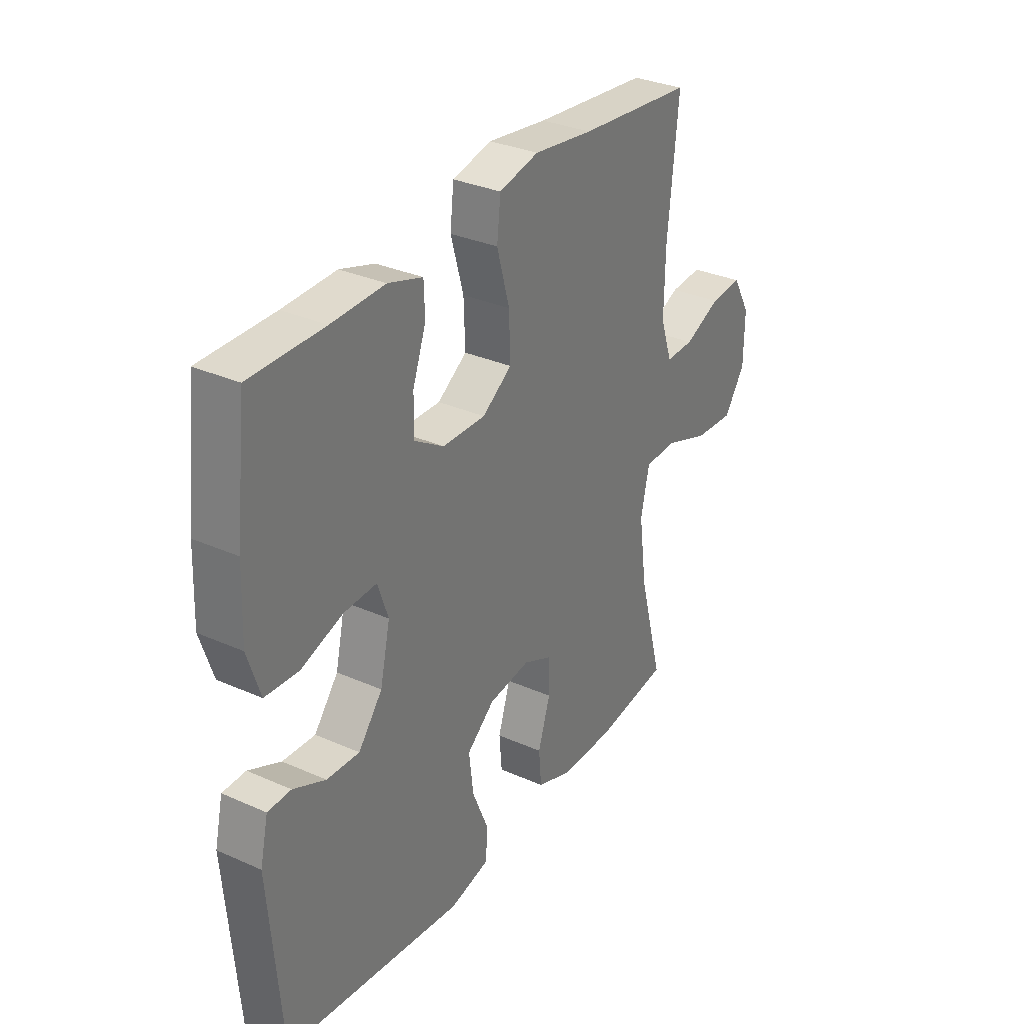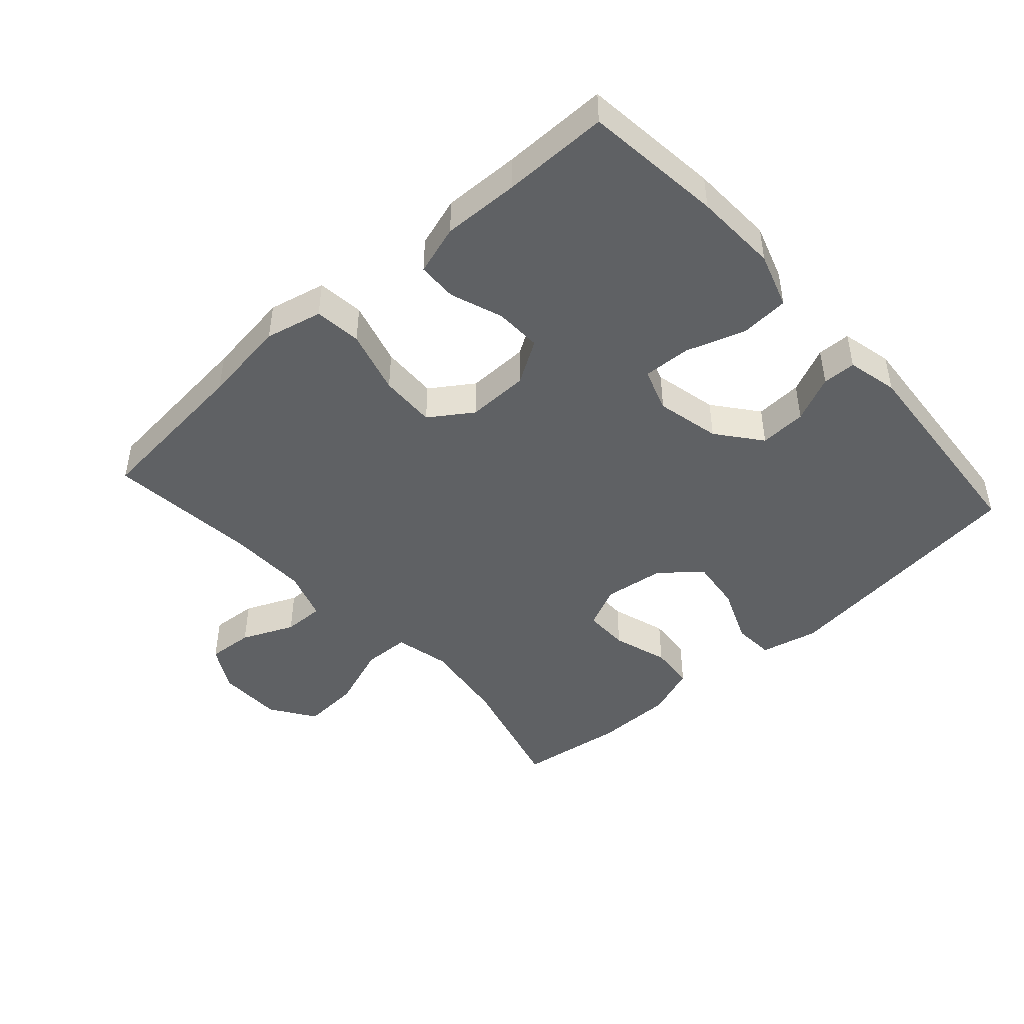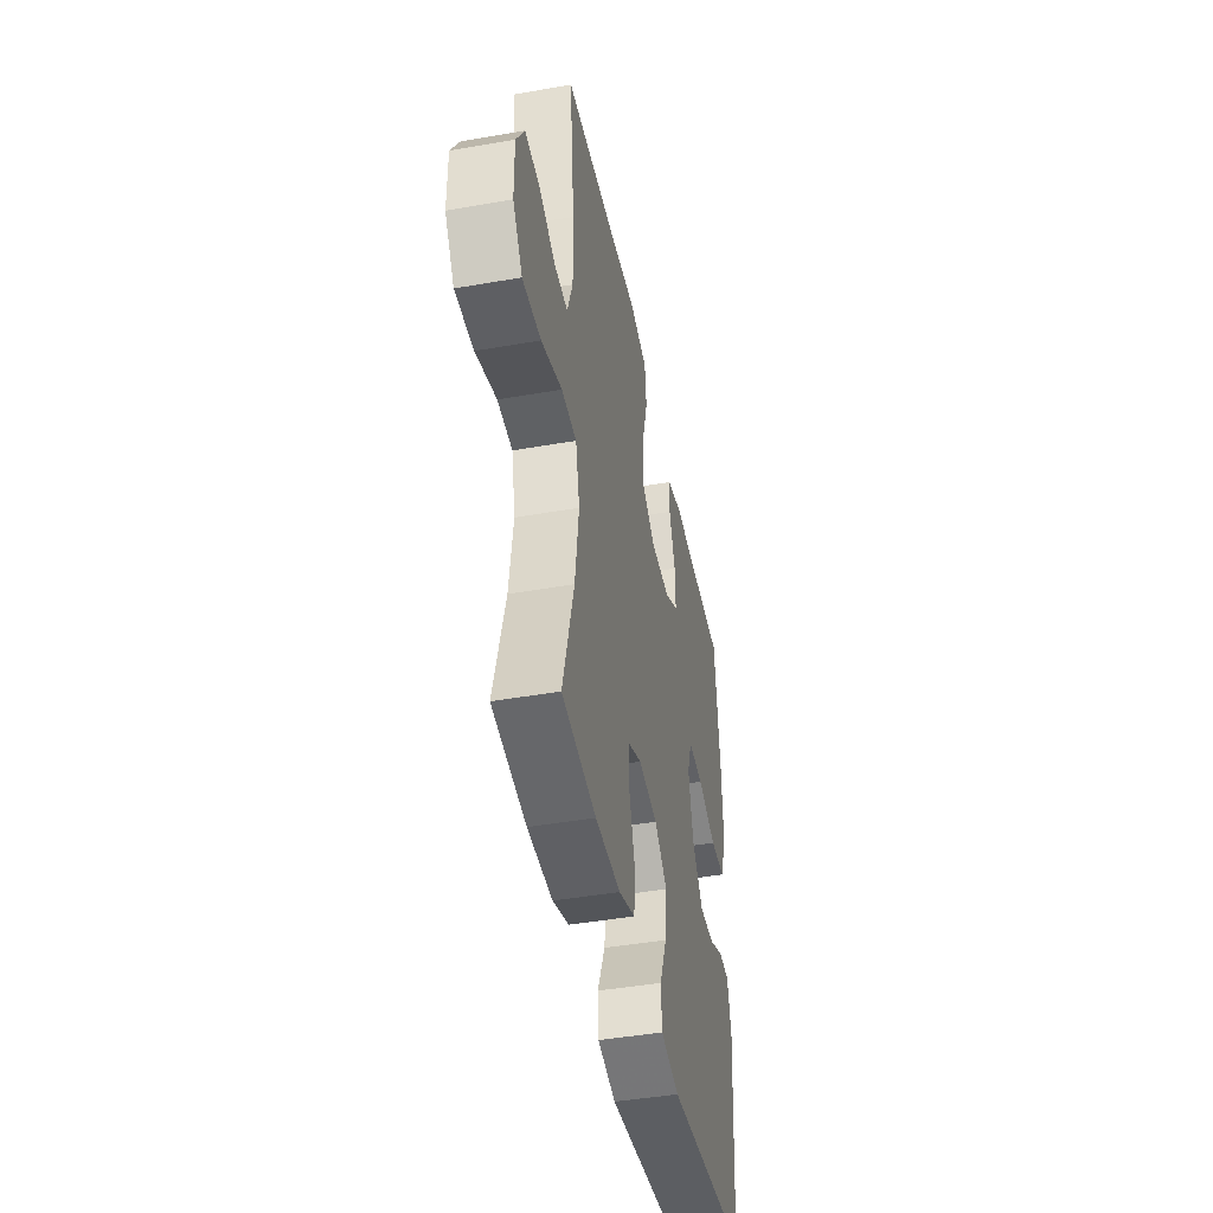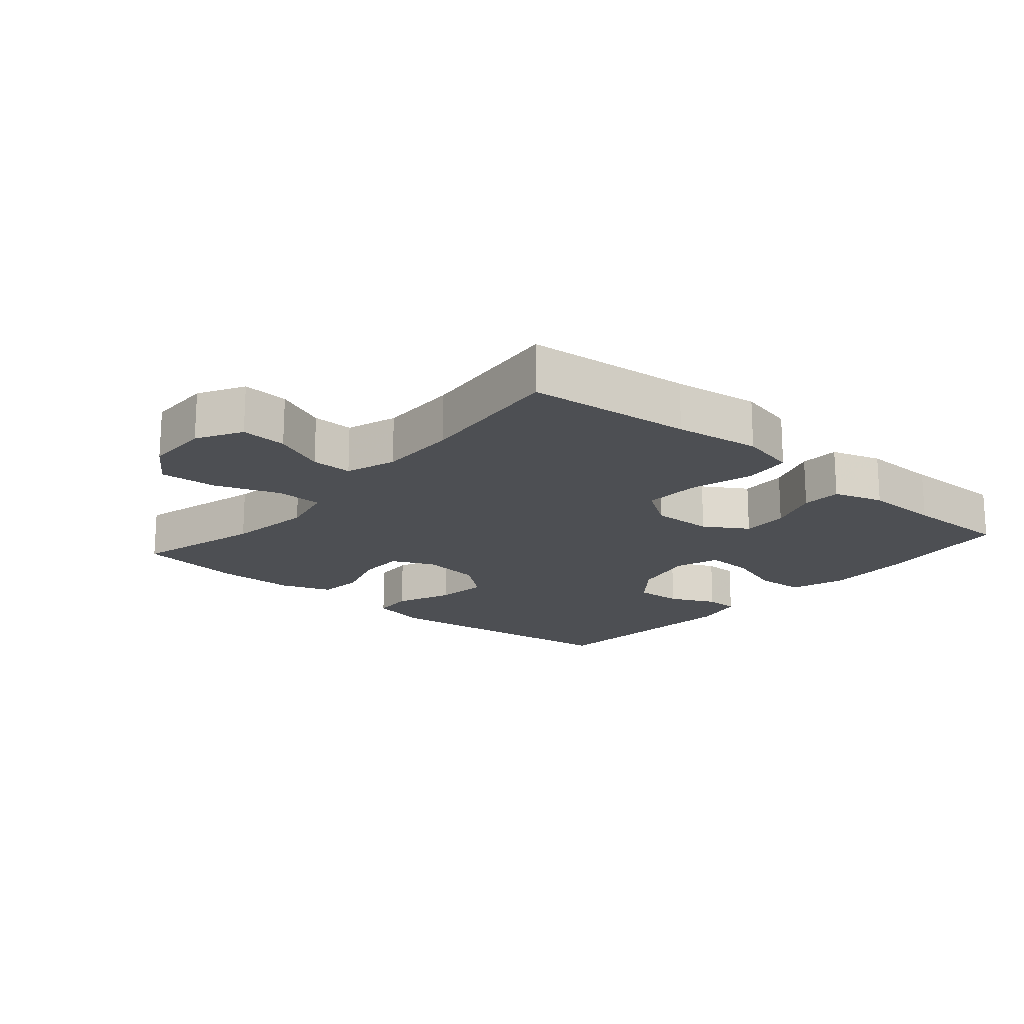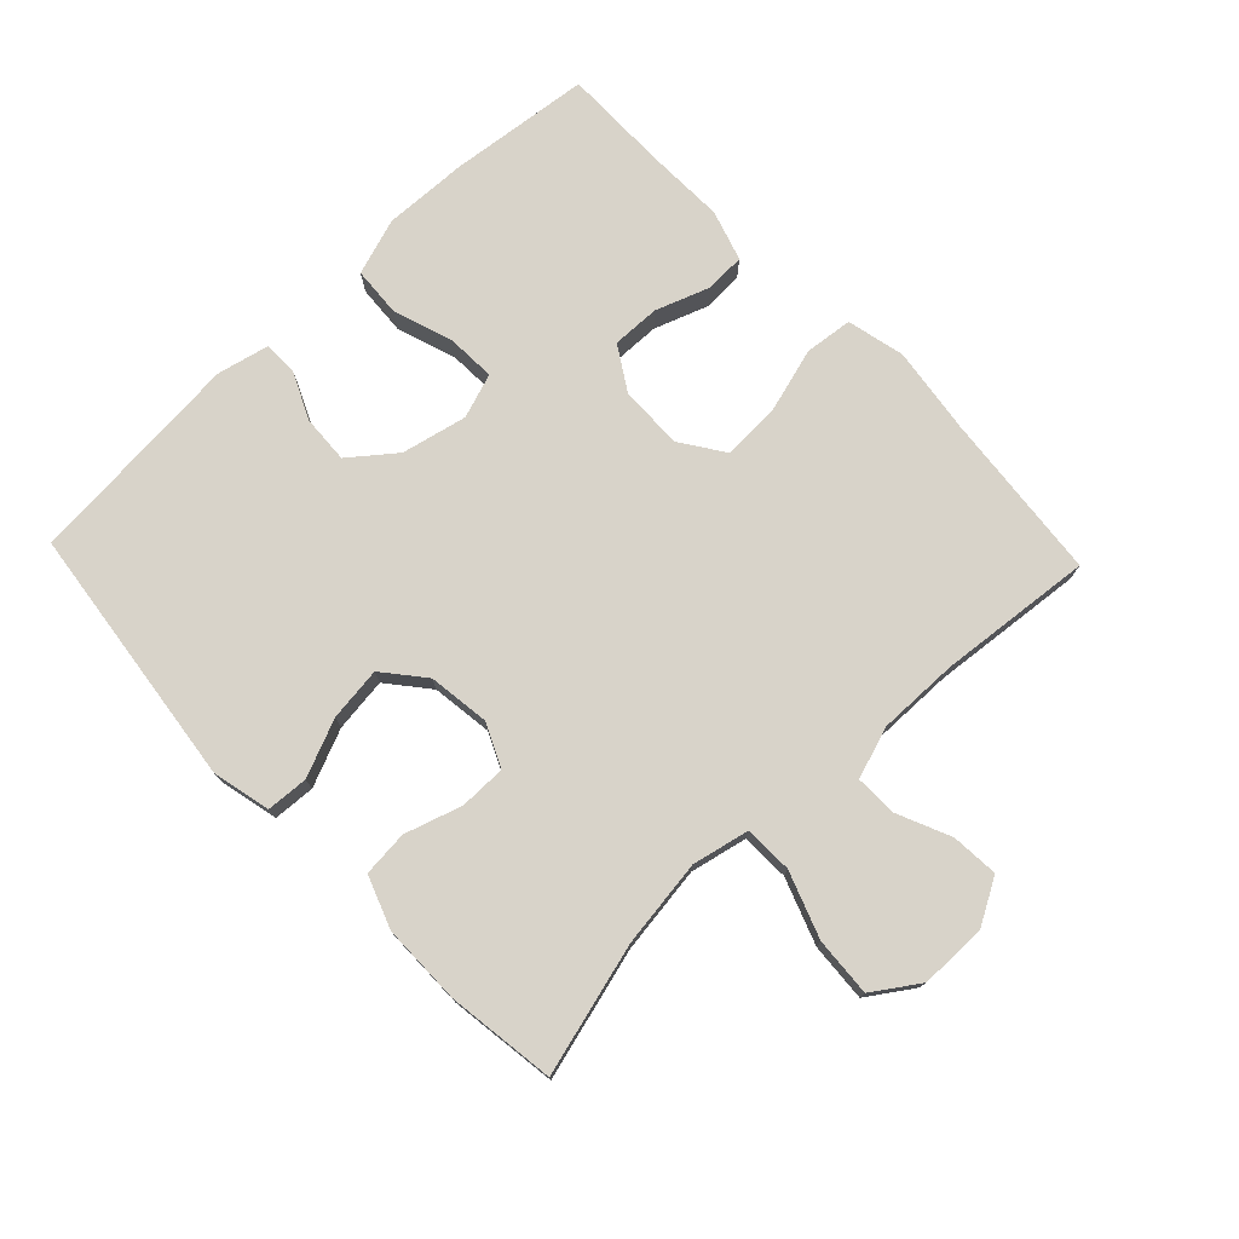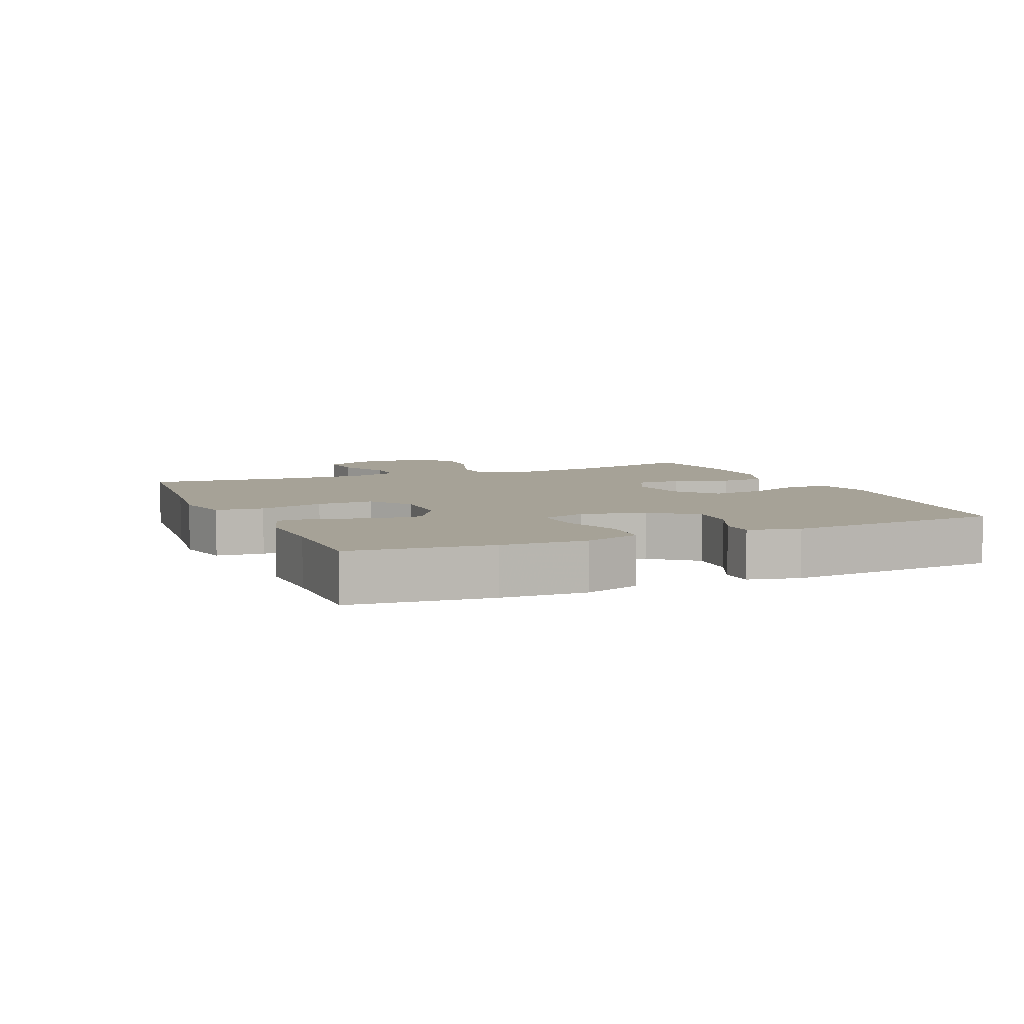
<metadata>
{"format":"obj","ext":"obj","renderer":"f3d","projection":"perspective","resolution":1024,"background":"white","views":[{"elev":32.1,"azim":121.9,"up":"+Z"},{"elev":-45.8,"azim":41.9,"up":"+Y"},{"elev":-44.7,"azim":-78.5,"up":"+Z"},{"elev":-18.0,"azim":-40.5,"up":"+Y"},{"elev":75.8,"azim":-133.7,"up":"+Y"},{"elev":6.4,"azim":66.8,"up":"+Y"}]}
</metadata>
<code>
v 0.5 0.07 0.5
v 0.524 0.07 0.288
v 0.529 0.07 0.16
v 0.501 0.07 0.075
v 0.427 0.07 0.07
v 0.336 0.07 0.1
v 0.263 0.07 0.103
v 0.24 0.07 0.036
v 0.262 0.07 -0.062
v 0.315 0.07 -0.129
v 0.387 0.07 -0.125
v 0.458 0.07 -0.092
v 0.509 0.07 -0.093
v 0.527 0.07 -0.171
v 0.5 0.07 -0.5
v 0.104 0.07 -0.55
v 0.016 0.07 -0.53
v 0.012 0.07 -0.467
v 0.048 0.07 -0.381
v 0.058 0.07 -0.3
v -0.003 0.07 -0.25
v -0.095 0.07 -0.238
v -0.16 0.07 -0.268
v -0.16 0.07 -0.338
v -0.133 0.07 -0.423
v -0.139 0.07 -0.492
v -0.217 0.07 -0.521
v -0.337 0.07 -0.522
v -0.5 0.07 -0.5
v -0.447 0.07 -0.303
v -0.429 0.07 -0.171
v -0.448 0.07 -0.086
v -0.52 0.07 -0.084
v -0.619 0.07 -0.12
v -0.707 0.07 -0.126
v -0.753 0.07 -0.058
v -0.754 0.07 0.042
v -0.715 0.07 0.111
v -0.644 0.07 0.106
v -0.564 0.07 0.071
v -0.501 0.07 0.07
v -0.475 0.07 0.147
v -0.477 0.07 0.269
v -0.5 0.07 0.5
v -0.247 0.07 0.525
v -0.116 0.07 0.543
v -0.029 0.07 0.523
v -0.021 0.07 0.451
v -0.049 0.07 0.352
v -0.052 0.07 0.266
v 0.013 0.07 0.222
v 0.108 0.07 0.224
v 0.174 0.07 0.265
v 0.172 0.07 0.337
v 0.143 0.07 0.417
v 0.145 0.07 0.478
v 0.221 0.07 0.502
v 0.338 0.07 0.499
v 0.5 0 0.5
v 0.524 0 0.288
v 0.529 0 0.16
v 0.501 0 0.075
v 0.427 0 0.07
v 0.336 0 0.1
v 0.263 0 0.103
v 0.24 0 0.036
v 0.262 0 -0.062
v 0.315 0 -0.129
v 0.387 0 -0.125
v 0.458 0 -0.092
v 0.509 0 -0.093
v 0.527 0 -0.171
v 0.5 0 -0.5
v 0.104 0 -0.55
v 0.016 0 -0.53
v 0.012 0 -0.467
v 0.048 0 -0.381
v 0.058 0 -0.3
v -0.003 0 -0.25
v -0.095 0 -0.238
v -0.16 0 -0.268
v -0.16 0 -0.338
v -0.133 0 -0.423
v -0.139 0 -0.492
v -0.217 0 -0.521
v -0.337 0 -0.522
v -0.5 0 -0.5
v -0.447 0 -0.303
v -0.429 0 -0.171
v -0.448 0 -0.086
v -0.52 0 -0.084
v -0.619 0 -0.12
v -0.707 0 -0.126
v -0.753 0 -0.058
v -0.754 0 0.042
v -0.715 0 0.111
v -0.644 0 0.106
v -0.564 0 0.071
v -0.501 0 0.07
v -0.475 0 0.147
v -0.477 0 0.269
v -0.5 0 0.5
v -0.247 0 0.525
v -0.116 0 0.543
v -0.029 0 0.523
v -0.021 0 0.451
v -0.049 0 0.352
v -0.052 0 0.266
v 0.013 0 0.222
v 0.108 0 0.224
v 0.174 0 0.265
v 0.172 0 0.337
v 0.143 0 0.417
v 0.145 0 0.478
v 0.221 0 0.502
v 0.338 0 0.499
f 56 57 58
f 55 56 58
f 54 55 58
f 4 5 6
f 3 4 6
f 2 3 6
f 1 2 6
f 58 1 6
f 54 58 6
f 53 54 6
f 52 53 6 7
f 51 52 7 8
f 50 51 8 9
f 47 48 49
f 46 47 49
f 45 46 49
f 45 49 50
f 44 45 50
f 43 44 50
f 50 9 10
f 43 50 10
f 42 43 10
f 38 39 40
f 37 38 40
f 36 37 40
f 35 36 40
f 34 35 40
f 33 34 40
f 32 33 40 41
f 28 29 30
f 27 28 30
f 26 27 30
f 25 26 30
f 24 25 30
f 23 24 30 31
f 22 23 31 32
f 17 18 19
f 16 17 19
f 15 16 19
f 14 15 19
f 13 14 19
f 12 13 19
f 11 12 19
f 10 11 19 20
f 41 42 10
f 32 41 10
f 22 32 10
f 21 22 10
f 10 20 21
f 116 115 114
f 116 114 113
f 116 113 112
f 64 63 62
f 64 62 61
f 64 61 60
f 64 60 59
f 64 59 116
f 64 116 112
f 64 112 111
f 65 64 111 110
f 66 65 110 109
f 67 66 109 108
f 107 106 105
f 107 105 104
f 107 104 103
f 108 107 103
f 108 103 102
f 108 102 101
f 68 67 108
f 68 108 101
f 68 101 100
f 98 97 96
f 98 96 95
f 98 95 94
f 98 94 93
f 98 93 92
f 98 92 91
f 99 98 91 90
f 88 87 86
f 88 86 85
f 88 85 84
f 88 84 83
f 88 83 82
f 89 88 82 81
f 90 89 81 80
f 77 76 75
f 77 75 74
f 77 74 73
f 77 73 72
f 77 72 71
f 77 71 70
f 77 70 69
f 78 77 69 68
f 68 100 99
f 68 99 90
f 68 90 80
f 68 80 79
f 79 78 68
f 1 59 60 2
f 2 60 61 3
f 3 61 62 4
f 4 62 63 5
f 5 63 64 6
f 6 64 65 7
f 7 65 66 8
f 8 66 67 9
f 9 67 68 10
f 10 68 69 11
f 11 69 70 12
f 12 70 71 13
f 13 71 72 14
f 14 72 73 15
f 15 73 74 16
f 16 74 75 17
f 17 75 76 18
f 18 76 77 19
f 19 77 78 20
f 20 78 79 21
f 21 79 80 22
f 22 80 81 23
f 23 81 82 24
f 24 82 83 25
f 25 83 84 26
f 26 84 85 27
f 27 85 86 28
f 28 86 87 29
f 29 87 88 30
f 30 88 89 31
f 31 89 90 32
f 32 90 91 33
f 33 91 92 34
f 34 92 93 35
f 35 93 94 36
f 36 94 95 37
f 37 95 96 38
f 38 96 97 39
f 39 97 98 40
f 40 98 99 41
f 41 99 100 42
f 42 100 101 43
f 43 101 102 44
f 44 102 103 45
f 45 103 104 46
f 46 104 105 47
f 47 105 106 48
f 48 106 107 49
f 49 107 108 50
f 50 108 109 51
f 51 109 110 52
f 52 110 111 53
f 53 111 112 54
f 54 112 113 55
f 55 113 114 56
f 56 114 115 57
f 57 115 116 58
f 58 116 59 1

</code>
